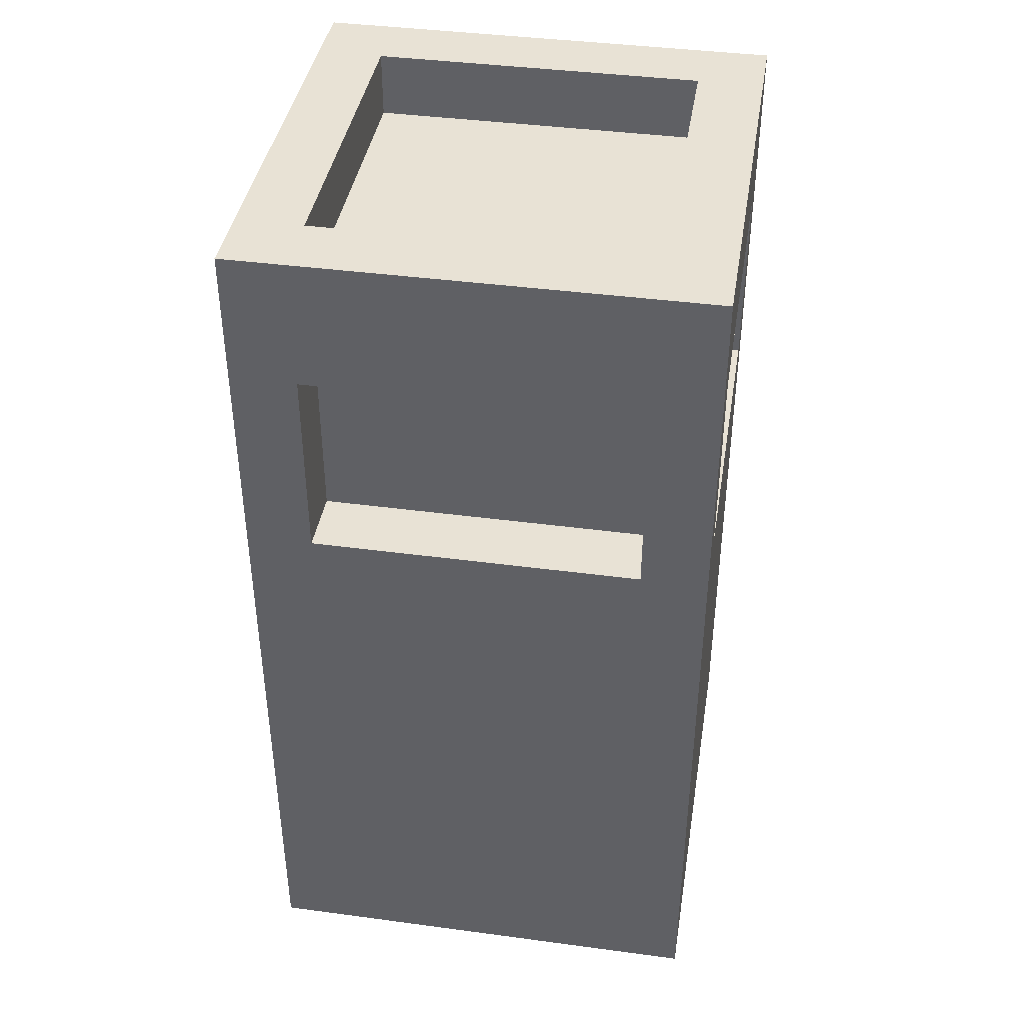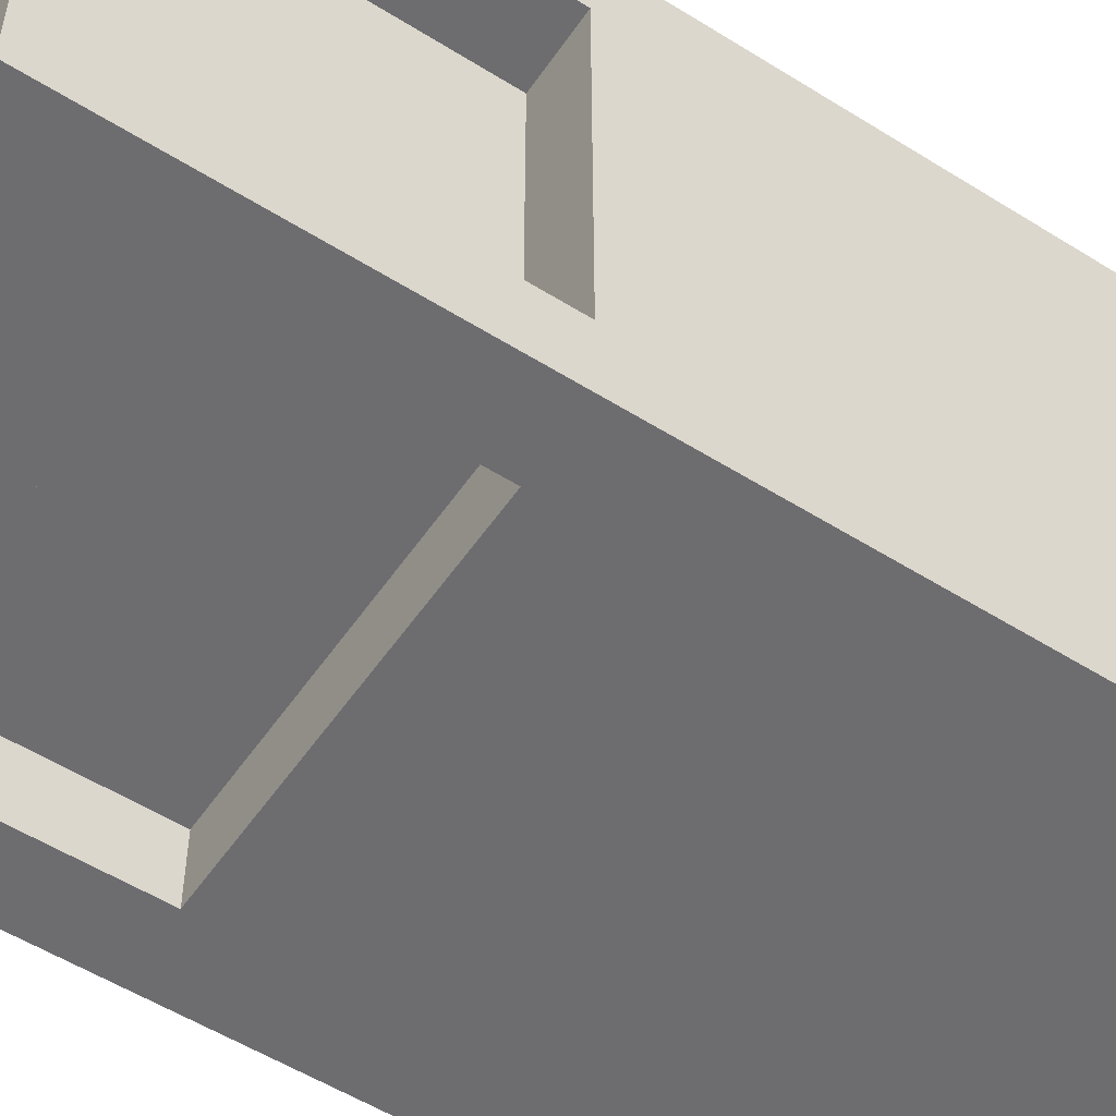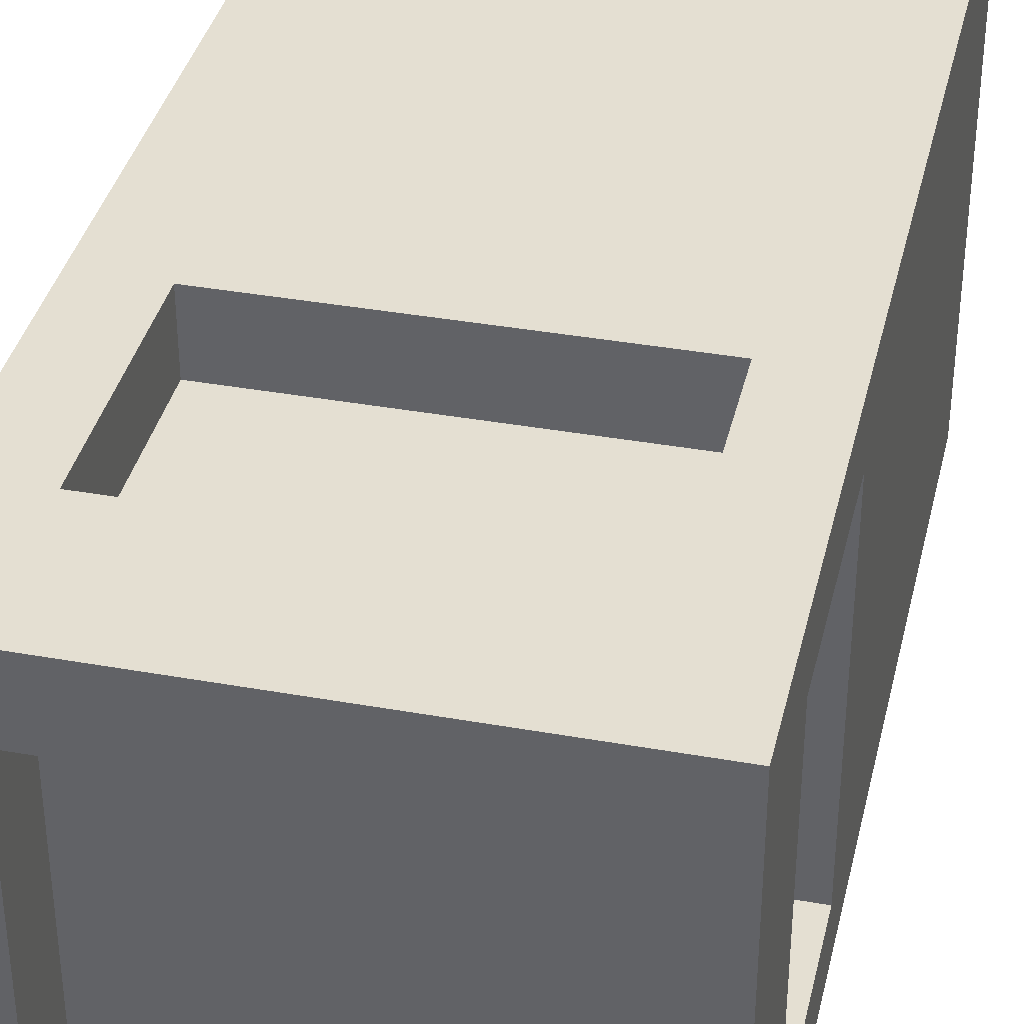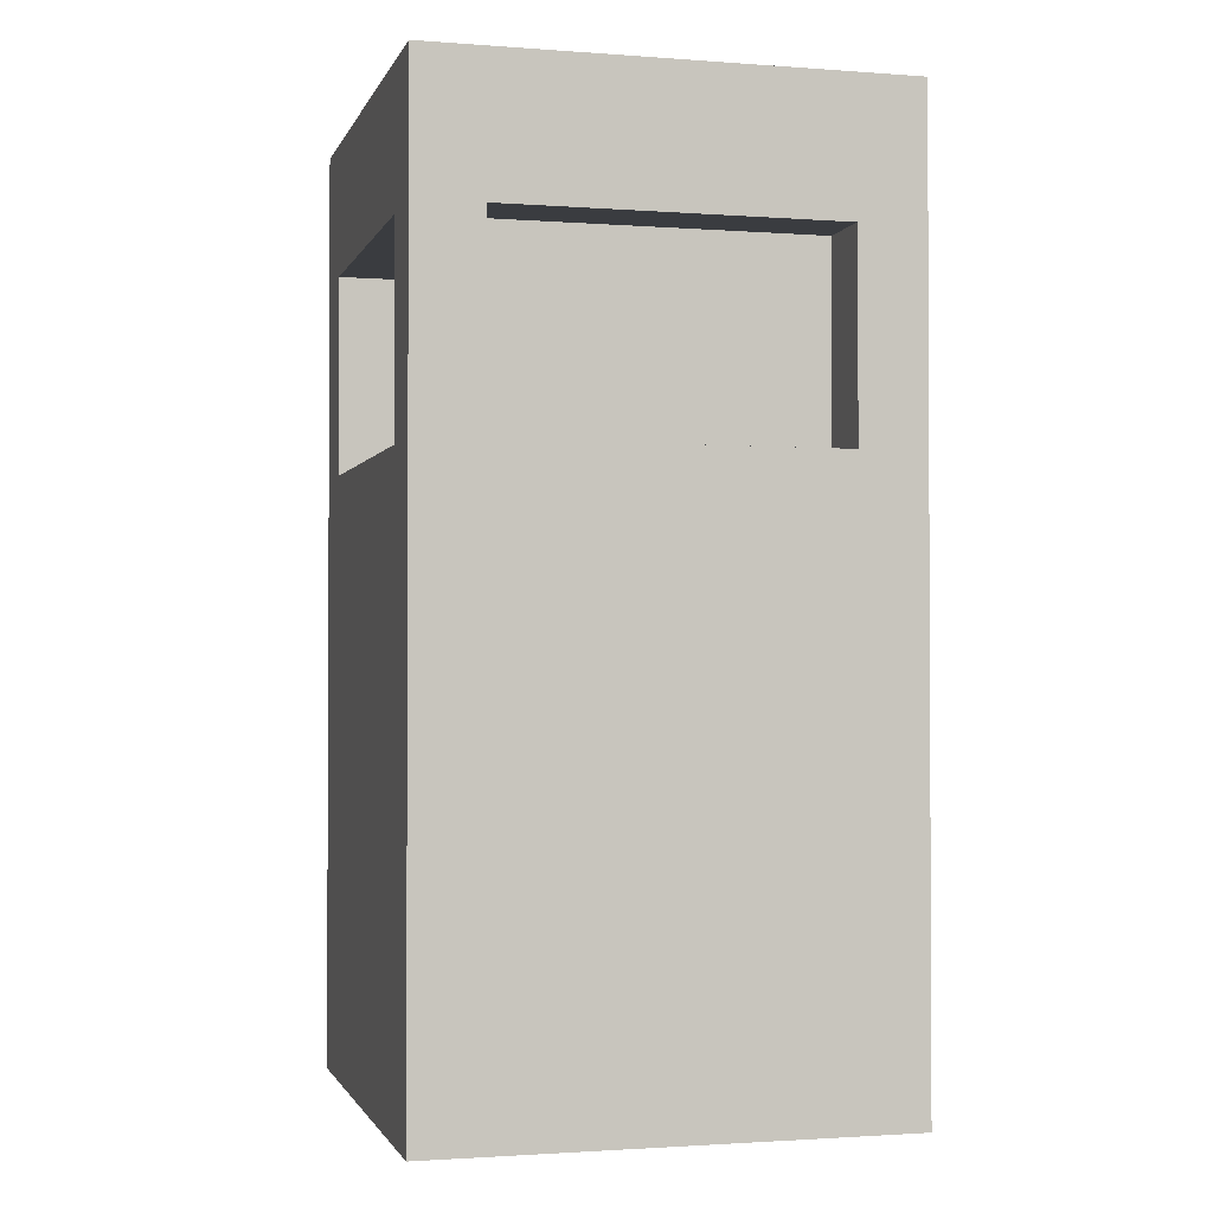
<metadata>
{"format":"obj","ext":"obj","renderer":"f3d","projection":"perspective","resolution":1024,"background":"white","views":[{"elev":40.7,"azim":99.3,"up":"+Y"},{"elev":-54.1,"azim":-123.7,"up":"+Z"},{"elev":37.2,"azim":-167.0,"up":"+Z"},{"elev":-1.6,"azim":-14.9,"up":"+Y"}]}
</metadata>
<code>
o
v -16 0.1 5
v -16 0.1 4.3
v -16 0.2 5
v -16 0.2 4.9
v -16 0.2 4.8
v -16 0.2 4.5
v -16 0.2 4.4
v -16 0.2 4.3
v -16 0.3 5
v -16 0.3 4.9
v -16 0.3 4.8
v -16 0.3 4.5
v -16 0.3 4.4
v -16 0.3 4.3
v -16 0.4 4.9
v -16 0.4 4.8
v -16 0.4 4.5
v -16 0.4 4.4
v -16 0.7 4.9
v -16 0.7 4.8
v -16 0.7 4.5
v -16 0.7 4.4
v -16 0.8 5
v -16 0.8 4.9
v -16 0.8 4.8
v -16 0.8 4.5
v -16 0.8 4.4
v -16 0.8 4.3
v -16 0.9 5
v -16 0.9 4.9
v -16 0.9 4.8
v -16 0.9 4.5
v -16 0.9 4.4
v -16 0.9 4.3
v -16 1 5
v -16 1 4.9
v -16 1 4.8
v -16 1 4.5
v -16 1 4.4
v -16 1 4.3
v -16 1.3 5
v -16 1.3 4.9
v -16 1.3 4.4
v -16 1.3 4.3
v -16 1.4 5
v -16 1.4 4.9
v -16 1.4 4.8
v -16 1.4 4.5
v -16 1.4 4.4
v -16 1.4 4.3
v -16 1.5 5
v -16 1.5 4.9
v -16 1.5 4.8
v -16 1.5 4.5
v -16 1.5 4.4
v -16 1.5 4.3
v -15.9 1 4.9
v -15.9 1 4.8
v -15.9 1 4.5
v -15.9 1 4.4
v -15.9 1.3 4.9
v -15.9 1.3 4.4
v -15.4 1 5
v -15.4 1 4.9
v -15.4 1 4.4
v -15.4 1 4.3
v -15.4 1.3 5
v -15.4 1.3 4.9
v -15.4 1.3 4.4
v -15.4 1.3 4.3
v -15.4 1.4 4.9
v -15.4 1.4 4.8
v -15.4 1.4 4.5
v -15.4 1.4 4.4
v -15.4 1.5 4.9
v -15.4 1.5 4.8
v -15.4 1.5 4.5
v -15.4 1.5 4.4
v -15.9 1 5
v -15.9 1 4.9
v -15.9 1 4.4
v -15.9 1 4.3
v -15.9 1.3 5
v -15.9 1.3 4.9
v -15.9 1.3 4.4
v -15.9 1.3 4.3
v -15.9 1.4 4.9
v -15.9 1.4 4.8
v -15.9 1.4 4.5
v -15.9 1.4 4.4
v -15.9 1.5 4.9
v -15.9 1.5 4.8
v -15.9 1.5 4.5
v -15.9 1.5 4.4
v -15.4 1 4.9
v -15.4 1 4.8
v -15.4 1 4.5
v -15.4 1 4.4
v -15.4 1.3 4.9
v -15.4 1.3 4.4
v -15.3 0.1 5
v -15.3 0.1 4.3
v -15.3 0.2 5
v -15.3 0.2 4.9
v -15.3 0.2 4.8
v -15.3 0.2 4.5
v -15.3 0.2 4.4
v -15.3 0.2 4.3
v -15.3 0.3 5
v -15.3 0.3 4.9
v -15.3 0.3 4.8
v -15.3 0.3 4.5
v -15.3 0.3 4.4
v -15.3 0.3 4.3
v -15.3 0.4 4.9
v -15.3 0.4 4.8
v -15.3 0.4 4.5
v -15.3 0.4 4.4
v -15.3 0.7 4.9
v -15.3 0.7 4.8
v -15.3 0.7 4.5
v -15.3 0.7 4.4
v -15.3 0.8 5
v -15.3 0.8 4.9
v -15.3 0.8 4.8
v -15.3 0.8 4.5
v -15.3 0.8 4.4
v -15.3 0.8 4.3
v -15.3 0.9 5
v -15.3 0.9 4.9
v -15.3 0.9 4.8
v -15.3 0.9 4.5
v -15.3 0.9 4.4
v -15.3 0.9 4.3
v -15.3 1 5
v -15.3 1 4.9
v -15.3 1 4.8
v -15.3 1 4.5
v -15.3 1 4.4
v -15.3 1 4.3
v -15.3 1.3 5
v -15.3 1.3 4.9
v -15.3 1.3 4.4
v -15.3 1.3 4.3
v -15.3 1.4 5
v -15.3 1.4 4.9
v -15.3 1.4 4.8
v -15.3 1.4 4.5
v -15.3 1.4 4.4
v -15.3 1.4 4.3
v -15.3 1.5 5
v -15.3 1.5 4.9
v -15.3 1.5 4.8
v -15.3 1.5 4.5
v -15.3 1.5 4.4
v -15.3 1.5 4.3
v -16 0.1 5
v -16 0.2 5
v -16 0.3 5
v -16 0.8 5
v -16 0.9 5
v -16 1 5
v -16 1.3 5
v -16 1.4 5
v -16 1.5 5
v -15.9 0.2 5
v -15.9 0.3 5
v -15.9 0.4 5
v -15.9 0.7 5
v -15.9 0.8 5
v -15.9 0.9 5
v -15.9 1 5
v -15.9 1.3 5
v -15.9 1.4 5
v -15.9 1.5 5
v -15.8 0.2 5
v -15.8 0.3 5
v -15.8 0.4 5
v -15.8 0.7 5
v -15.8 0.8 5
v -15.8 0.9 5
v -15.8 1 5
v -15.8 1.4 5
v -15.8 1.5 5
v -15.5 0.2 5
v -15.5 0.3 5
v -15.5 0.4 5
v -15.5 0.7 5
v -15.5 0.8 5
v -15.5 0.9 5
v -15.5 1 5
v -15.5 1.4 5
v -15.5 1.5 5
v -15.4 0.2 5
v -15.4 0.3 5
v -15.4 0.4 5
v -15.4 0.7 5
v -15.4 0.8 5
v -15.4 0.9 5
v -15.4 1 5
v -15.4 1.3 5
v -15.4 1.4 5
v -15.4 1.5 5
v -15.3 0.1 5
v -15.3 0.2 5
v -15.3 0.3 5
v -15.3 0.8 5
v -15.3 0.9 5
v -15.3 1 5
v -15.3 1.3 5
v -15.3 1.4 5
v -15.3 1.5 5
v -15.9 1 4.9
v -15.9 1.3 4.9
v -15.8 1 4.9
v -15.5 1 4.9
v -15.4 1 4.9
v -15.4 1.3 4.9
v -16 1 4.4
v -16 1.3 4.4
v -15.9 1 4.4
v -15.9 1.3 4.4
v -15.9 1.4 4.4
v -15.9 1.5 4.4
v -15.8 1.4 4.4
v -15.8 1.5 4.4
v -15.7 1.4 4.4
v -15.6 1.4 4.4
v -15.5 1.4 4.4
v -15.5 1.5 4.4
v -15.4 1 4.4
v -15.4 1.3 4.4
v -15.4 1.4 4.4
v -15.4 1.5 4.4
v -15.3 1 4.4
v -15.3 1.3 4.4
v -16 1 4.9
v -16 1.3 4.9
v -15.9 1 4.9
v -15.9 1.3 4.9
v -15.9 1.4 4.9
v -15.9 1.5 4.9
v -15.8 1.4 4.9
v -15.8 1.5 4.9
v -15.7 1.4 4.9
v -15.6 1.4 4.9
v -15.5 1.4 4.9
v -15.5 1.5 4.9
v -15.4 1 4.9
v -15.4 1.3 4.9
v -15.4 1.4 4.9
v -15.4 1.5 4.9
v -15.3 1 4.9
v -15.3 1.3 4.9
v -15.9 1 4.4
v -15.9 1.3 4.4
v -15.8 1 4.4
v -15.5 1 4.4
v -15.4 1 4.4
v -15.4 1.3 4.4
v -16 0.1 4.3
v -16 0.2 4.3
v -16 0.3 4.3
v -16 0.8 4.3
v -16 0.9 4.3
v -16 1 4.3
v -16 1.3 4.3
v -16 1.4 4.3
v -16 1.5 4.3
v -15.9 0.2 4.3
v -15.9 0.3 4.3
v -15.9 0.4 4.3
v -15.9 0.7 4.3
v -15.9 0.8 4.3
v -15.9 0.9 4.3
v -15.9 1 4.3
v -15.9 1.3 4.3
v -15.9 1.4 4.3
v -15.9 1.5 4.3
v -15.8 0.2 4.3
v -15.8 0.3 4.3
v -15.8 0.4 4.3
v -15.8 0.7 4.3
v -15.8 0.8 4.3
v -15.8 0.9 4.3
v -15.8 1 4.3
v -15.8 1.4 4.3
v -15.8 1.5 4.3
v -15.5 0.2 4.3
v -15.5 0.3 4.3
v -15.5 0.4 4.3
v -15.5 0.7 4.3
v -15.5 0.8 4.3
v -15.5 0.9 4.3
v -15.5 1 4.3
v -15.5 1.4 4.3
v -15.5 1.5 4.3
v -15.4 0.2 4.3
v -15.4 0.3 4.3
v -15.4 0.4 4.3
v -15.4 0.7 4.3
v -15.4 0.8 4.3
v -15.4 0.9 4.3
v -15.4 1 4.3
v -15.4 1.3 4.3
v -15.4 1.4 4.3
v -15.4 1.5 4.3
v -15.3 0.1 4.3
v -15.3 0.2 4.3
v -15.3 0.3 4.3
v -15.3 0.8 4.3
v -15.3 0.9 4.3
v -15.3 1 4.3
v -15.3 1.3 4.3
v -15.3 1.4 4.3
v -15.3 1.5 4.3
v -16 0.1 5
v -15.3 0.1 5
v -16 0.1 4.3
v -15.3 0.1 4.3
v -15.9 1.3 5
v -15.4 1.3 5
v -16 1.3 4.9
v -15.9 1.3 4.9
v -15.4 1.3 4.9
v -15.3 1.3 4.9
v -16 1.3 4.4
v -15.9 1.3 4.4
v -15.4 1.3 4.4
v -15.3 1.3 4.4
v -15.9 1.3 4.3
v -15.4 1.3 4.3
v -15.9 1 5
v -15.8 1 5
v -15.5 1 5
v -15.4 1 5
v -16 1 4.9
v -15.9 1 4.9
v -15.8 1 4.9
v -15.5 1 4.9
v -15.4 1 4.9
v -15.3 1 4.9
v -16 1 4.8
v -15.9 1 4.8
v -15.4 1 4.8
v -15.3 1 4.8
v -16 1 4.5
v -15.9 1 4.5
v -15.4 1 4.5
v -15.3 1 4.5
v -16 1 4.4
v -15.9 1 4.4
v -15.8 1 4.4
v -15.5 1 4.4
v -15.4 1 4.4
v -15.3 1 4.4
v -15.9 1 4.3
v -15.8 1 4.3
v -15.5 1 4.3
v -15.4 1 4.3
v -15.9 1.4 4.9
v -15.8 1.4 4.9
v -15.7 1.4 4.9
v -15.6 1.4 4.9
v -15.5 1.4 4.9
v -15.4 1.4 4.9
v -15.9 1.4 4.8
v -15.4 1.4 4.8
v -15.9 1.4 4.5
v -15.4 1.4 4.5
v -15.9 1.4 4.4
v -15.8 1.4 4.4
v -15.7 1.4 4.4
v -15.6 1.4 4.4
v -15.5 1.4 4.4
v -15.4 1.4 4.4
v -16 1.5 5
v -15.9 1.5 5
v -15.8 1.5 5
v -15.5 1.5 5
v -15.4 1.5 5
v -15.3 1.5 5
v -16 1.5 4.9
v -15.9 1.5 4.9
v -15.8 1.5 4.9
v -15.5 1.5 4.9
v -15.4 1.5 4.9
v -15.3 1.5 4.9
v -16 1.5 4.8
v -15.9 1.5 4.8
v -15.4 1.5 4.8
v -15.3 1.5 4.8
v -16 1.5 4.5
v -15.9 1.5 4.5
v -15.4 1.5 4.5
v -15.3 1.5 4.5
v -16 1.5 4.4
v -15.9 1.5 4.4
v -15.8 1.5 4.4
v -15.5 1.5 4.4
v -15.4 1.5 4.4
v -15.3 1.5 4.4
v -16 1.5 4.3
v -15.9 1.5 4.3
v -15.8 1.5 4.3
v -15.5 1.5 4.3
v -15.4 1.5 4.3
v -15.3 1.5 4.3
f 3 2 1
f 4 2 3
f 5 2 4
f 6 2 5
f 7 2 6
f 8 2 7
f 9 4 3
f 10 5 4
f 10 4 9
f 11 6 5
f 11 5 10
f 12 7 6
f 12 6 11
f 13 8 7
f 13 7 12
f 14 8 13
f 15 10 9
f 15 11 10
f 16 12 11
f 16 11 15
f 17 13 12
f 17 12 16
f 18 14 13
f 18 13 17
f 19 17 16
f 19 15 9
f 19 18 17
f 19 16 15
f 20 18 19
f 21 18 20
f 22 14 18
f 22 18 21
f 23 19 9
f 24 20 19
f 24 19 23
f 25 21 20
f 25 20 24
f 26 22 21
f 26 21 25
f 27 14 22
f 27 22 26
f 28 14 27
f 29 24 23
f 30 25 24
f 30 24 29
f 31 26 25
f 31 25 30
f 32 27 26
f 32 26 31
f 33 28 27
f 33 27 32
f 34 28 33
f 35 30 29
f 36 31 30
f 36 30 35
f 37 32 31
f 37 31 36
f 38 33 32
f 38 32 37
f 39 34 33
f 39 33 38
f 40 34 39
f 41 36 35
f 42 36 41
f 43 40 39
f 44 40 43
f 45 42 41
f 46 43 42
f 46 42 45
f 47 43 46
f 48 43 47
f 49 44 43
f 49 43 48
f 50 44 49
f 51 46 45
f 52 47 46
f 52 46 51
f 53 48 47
f 53 47 52
f 54 49 48
f 54 48 53
f 55 50 49
f 55 49 54
f 56 50 55
f 61 58 57
f 61 60 59
f 61 59 58
f 62 60 61
f 67 64 63
f 68 64 67
f 69 66 65
f 70 66 69
f 75 72 71
f 76 73 72
f 76 72 75
f 77 74 73
f 77 73 76
f 78 74 77
f 79 80 83
f 83 80 84
f 81 82 85
f 85 82 86
f 87 88 91
f 88 89 92
f 91 88 92
f 89 90 93
f 92 89 93
f 93 90 94
f 95 96 99
f 97 98 99
f 96 97 99
f 99 98 100
f 101 102 103
f 103 102 104
f 104 102 105
f 105 102 106
f 106 102 107
f 107 102 108
f 103 104 109
f 104 105 110
f 109 104 110
f 105 106 111
f 110 105 111
f 106 107 112
f 111 106 112
f 107 108 113
f 112 107 113
f 113 108 114
f 109 110 115
f 110 111 115
f 111 112 116
f 115 111 116
f 112 113 117
f 116 112 117
f 113 114 118
f 117 113 118
f 116 117 119
f 109 115 119
f 117 118 119
f 115 116 119
f 119 118 120
f 120 118 121
f 118 114 122
f 121 118 122
f 109 119 123
f 119 120 124
f 123 119 124
f 120 121 125
f 124 120 125
f 121 122 126
f 125 121 126
f 122 114 127
f 126 122 127
f 127 114 128
f 123 124 129
f 124 125 130
f 129 124 130
f 125 126 131
f 130 125 131
f 126 127 132
f 131 126 132
f 127 128 133
f 132 127 133
f 133 128 134
f 129 130 135
f 130 131 136
f 135 130 136
f 131 132 137
f 136 131 137
f 132 133 138
f 137 132 138
f 133 134 139
f 138 133 139
f 139 134 140
f 135 136 141
f 141 136 142
f 139 140 143
f 143 140 144
f 141 142 145
f 142 143 146
f 145 142 146
f 146 143 147
f 147 143 148
f 143 144 149
f 148 143 149
f 149 144 150
f 145 146 151
f 146 147 152
f 151 146 152
f 147 148 153
f 152 147 153
f 148 149 154
f 153 148 154
f 149 150 155
f 154 149 155
f 155 150 156
f 166 158 157
f 166 159 158
f 167 160 159
f 167 159 166
f 168 160 167
f 169 160 168
f 170 161 160
f 170 160 169
f 171 162 161
f 171 161 170
f 172 163 162
f 172 162 171
f 173 164 163
f 173 163 172
f 174 165 164
f 174 164 173
f 175 165 174
f 176 166 157
f 176 167 166
f 177 168 167
f 177 167 176
f 178 169 168
f 178 168 177
f 179 170 169
f 179 169 178
f 180 171 170
f 180 170 179
f 181 172 171
f 181 171 180
f 182 172 181
f 183 175 174
f 183 174 173
f 184 175 183
f 185 177 176
f 185 176 157
f 186 180 179
f 186 177 185
f 186 178 177
f 186 179 178
f 187 180 186
f 188 180 187
f 189 181 180
f 189 180 188
f 190 182 181
f 190 181 189
f 191 182 190
f 192 183 173
f 192 184 183
f 193 184 192
f 194 185 157
f 194 186 185
f 195 187 186
f 195 186 194
f 196 188 187
f 196 187 195
f 197 189 188
f 197 188 196
f 198 190 189
f 198 189 197
f 199 191 190
f 199 190 198
f 200 191 199
f 201 192 173
f 202 193 192
f 202 192 201
f 203 193 202
f 204 194 157
f 205 195 194
f 205 194 204
f 206 196 195
f 206 195 205
f 206 198 197
f 206 197 196
f 207 199 198
f 207 198 206
f 208 200 199
f 208 199 207
f 209 201 200
f 209 200 208
f 210 202 201
f 210 201 209
f 211 203 202
f 211 202 210
f 212 203 211
f 215 214 213
f 216 214 215
f 217 214 216
f 218 214 217
f 221 220 219
f 222 220 221
f 225 224 223
f 226 224 225
f 227 226 225
f 228 226 227
f 229 226 228
f 230 226 229
f 233 230 229
f 234 230 233
f 235 232 231
f 236 232 235
f 237 238 239
f 239 238 240
f 241 242 243
f 243 242 244
f 243 244 245
f 245 244 246
f 246 244 247
f 247 244 248
f 247 248 251
f 251 248 252
f 249 250 253
f 253 250 254
f 255 256 257
f 257 256 258
f 258 256 259
f 259 256 260
f 261 262 270
f 262 263 270
f 263 264 271
f 270 263 271
f 271 264 272
f 272 264 273
f 264 265 274
f 273 264 274
f 265 266 275
f 274 265 275
f 266 267 276
f 275 266 276
f 267 268 277
f 276 267 277
f 268 269 278
f 277 268 278
f 278 269 279
f 261 270 280
f 270 271 280
f 271 272 281
f 280 271 281
f 272 273 282
f 281 272 282
f 273 274 283
f 282 273 283
f 274 275 284
f 283 274 284
f 275 276 285
f 284 275 285
f 285 276 286
f 278 279 287
f 277 278 287
f 287 279 288
f 280 281 289
f 261 280 289
f 283 284 290
f 289 281 290
f 281 282 290
f 282 283 290
f 290 284 291
f 291 284 292
f 284 285 293
f 292 284 293
f 285 286 294
f 293 285 294
f 294 286 295
f 277 287 296
f 287 288 296
f 296 288 297
f 261 289 298
f 289 290 298
f 290 291 299
f 298 290 299
f 291 292 300
f 299 291 300
f 292 293 301
f 300 292 301
f 293 294 302
f 301 293 302
f 294 295 303
f 302 294 303
f 303 295 304
f 277 296 305
f 296 297 306
f 305 296 306
f 306 297 307
f 261 298 308
f 298 299 309
f 308 298 309
f 299 300 310
f 309 299 310
f 301 302 310
f 300 301 310
f 302 303 311
f 310 302 311
f 303 304 312
f 311 303 312
f 304 305 313
f 312 304 313
f 305 306 314
f 313 305 314
f 306 307 315
f 314 306 315
f 315 307 316
f 319 318 317
f 320 318 319
f 324 322 321
f 325 322 324
f 327 324 323
f 328 324 327
f 329 326 325
f 330 326 329
f 331 329 328
f 332 329 331
f 333 334 338
f 334 335 339
f 338 334 339
f 335 336 340
f 339 335 340
f 340 336 341
f 337 338 343
f 343 338 344
f 341 342 345
f 345 342 346
f 343 344 347
f 347 344 348
f 345 346 349
f 349 346 350
f 347 348 351
f 351 348 352
f 349 350 355
f 355 350 356
f 352 353 357
f 353 354 358
f 357 353 358
f 354 355 359
f 358 354 359
f 359 355 360
f 361 362 367
f 365 366 368
f 367 362 369
f 365 368 370
f 369 362 371
f 362 363 372
f 371 362 372
f 363 364 373
f 372 363 373
f 364 365 374
f 373 364 374
f 365 370 375
f 374 365 375
f 375 370 376
f 377 378 383
f 378 379 384
f 383 378 384
f 379 380 385
f 384 379 385
f 380 381 386
f 385 380 386
f 381 382 387
f 386 381 387
f 387 382 388
f 383 384 389
f 389 384 390
f 387 388 391
f 391 388 392
f 389 390 393
f 393 390 394
f 391 392 395
f 395 392 396
f 393 394 397
f 397 394 398
f 395 396 401
f 401 396 402
f 397 398 403
f 398 399 404
f 403 398 404
f 399 400 405
f 404 399 405
f 400 401 406
f 405 400 406
f 401 402 407
f 406 401 407
f 407 402 408

</code>
